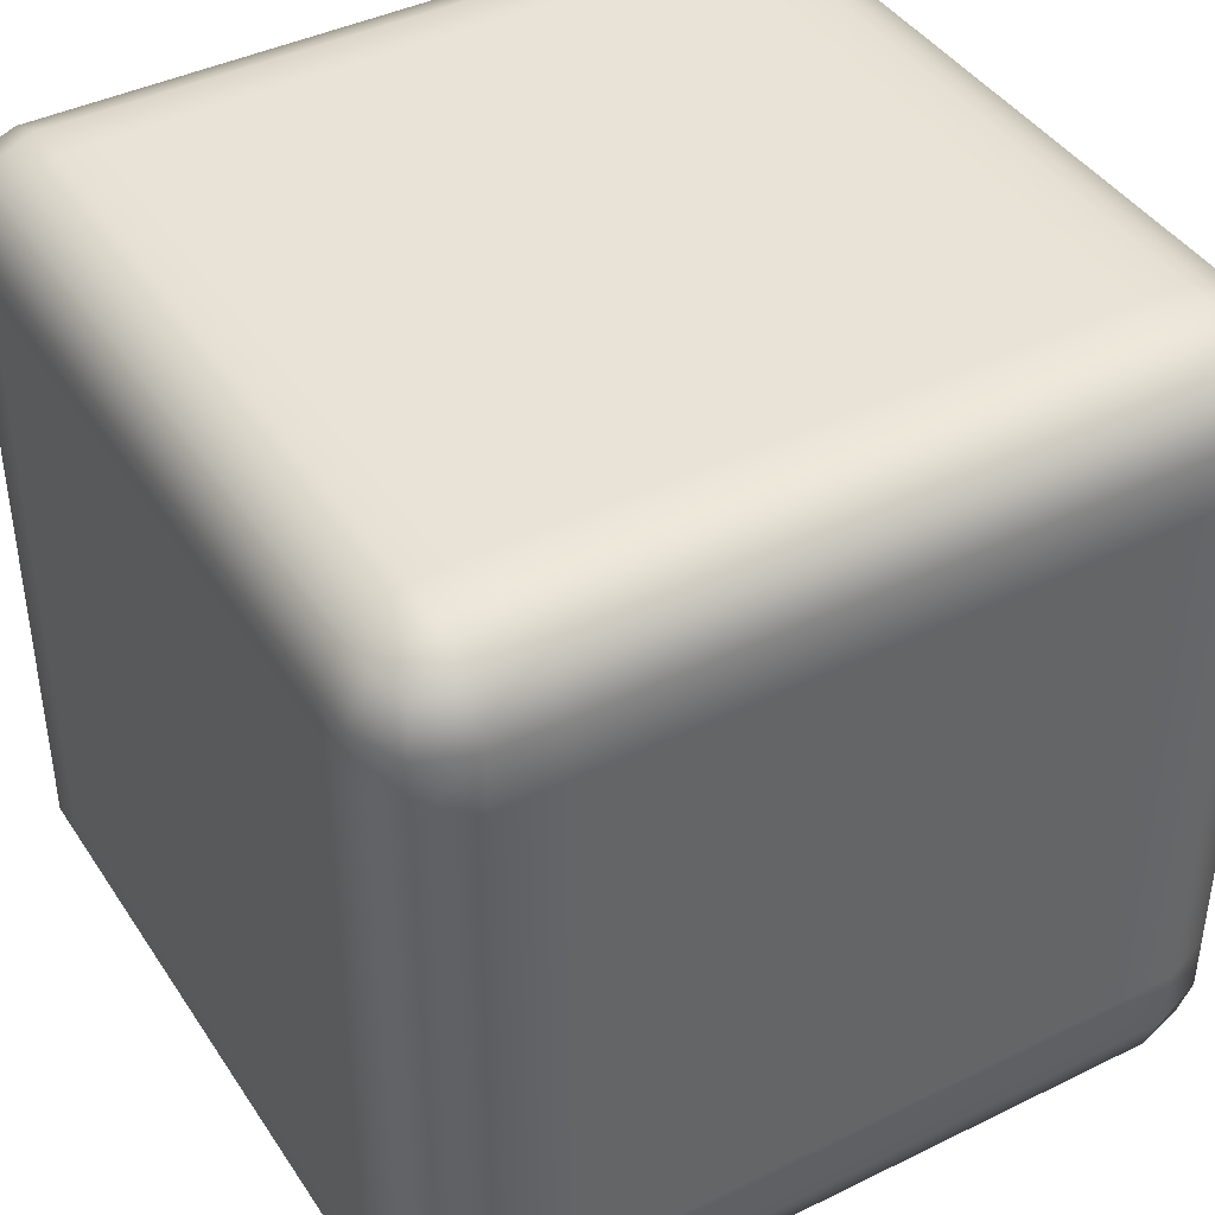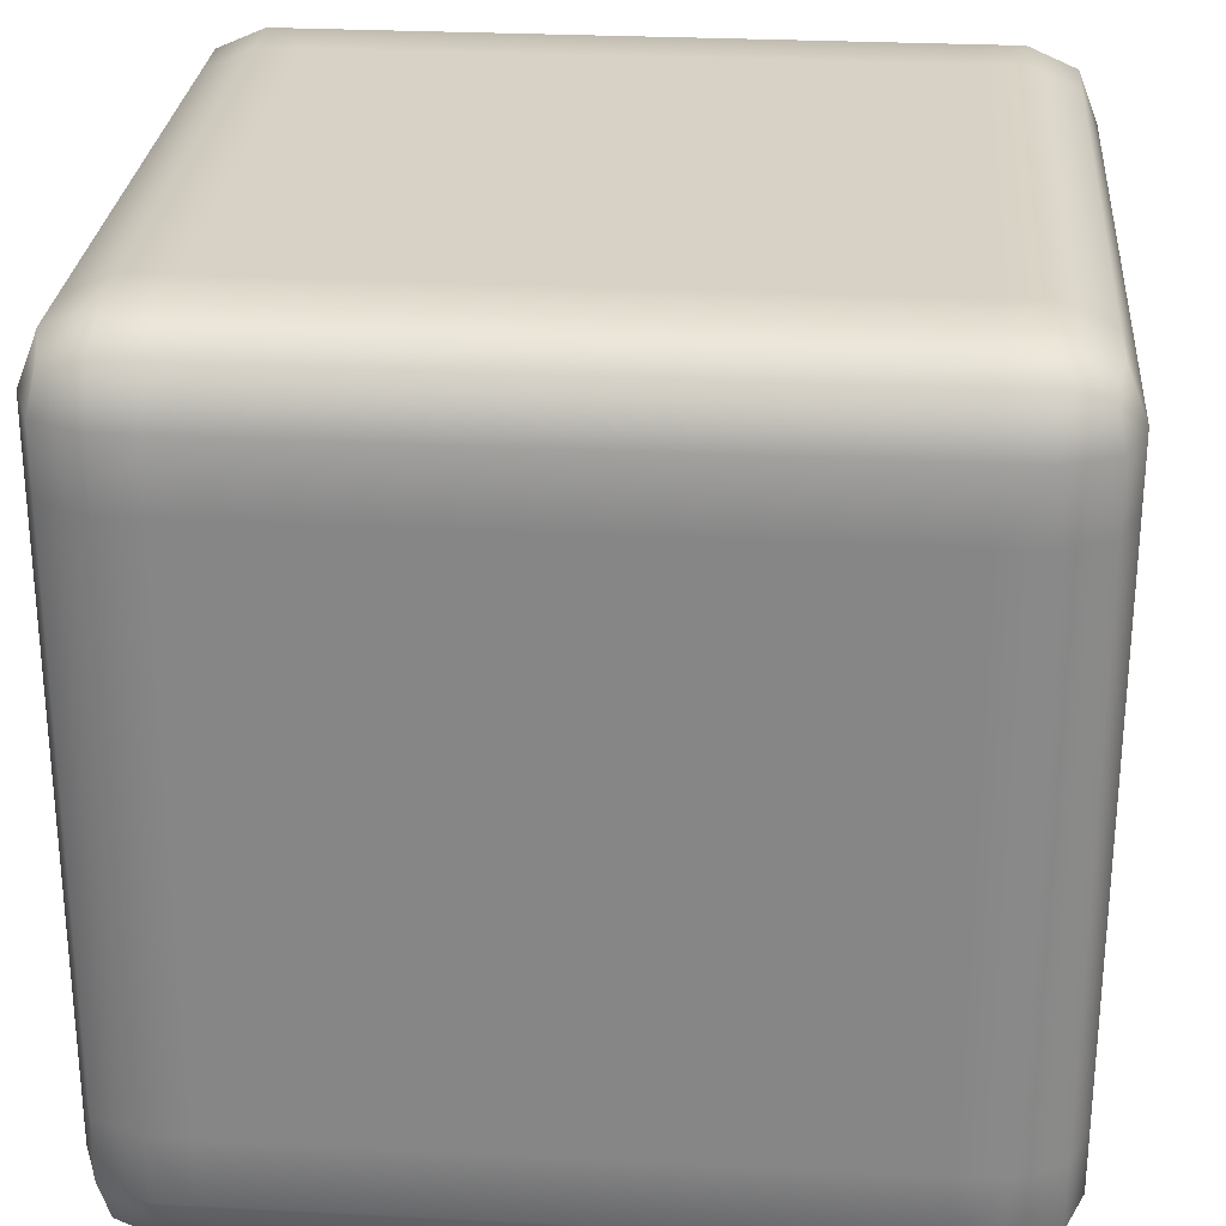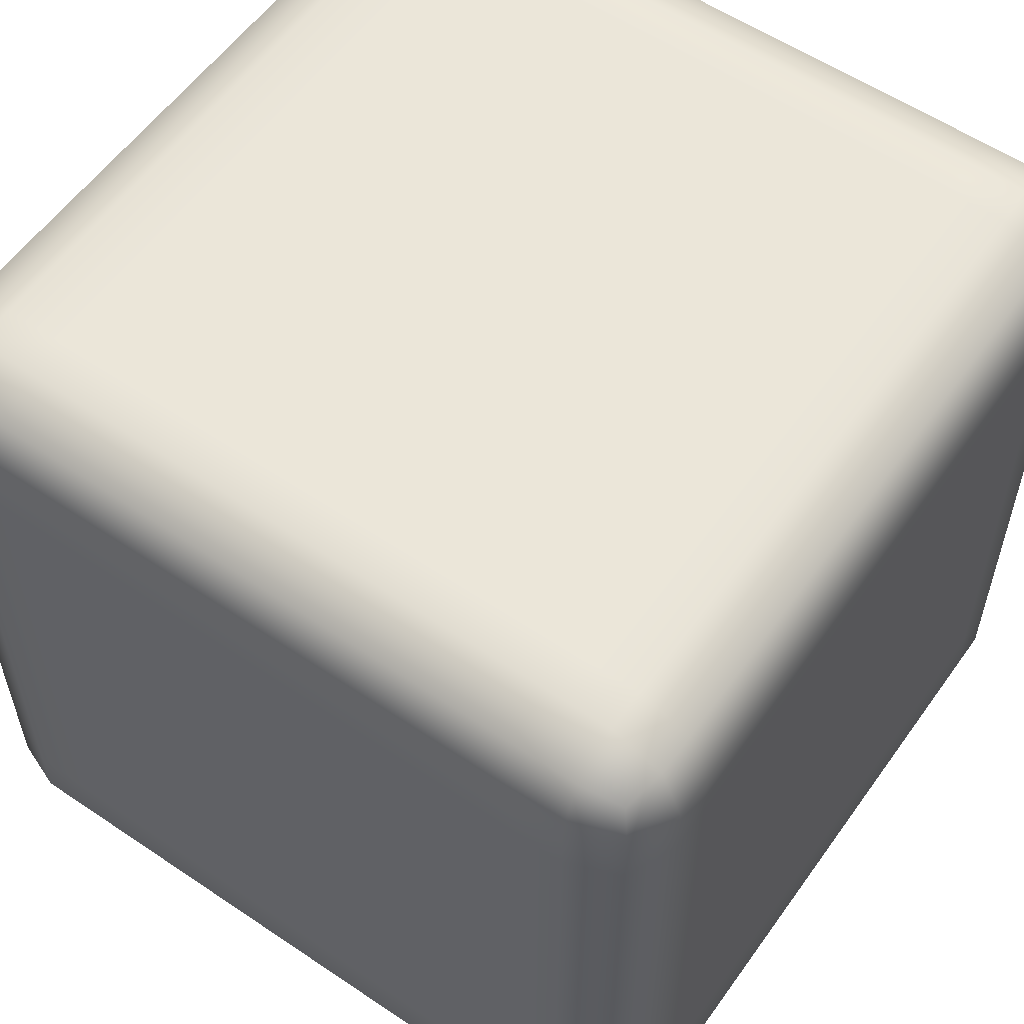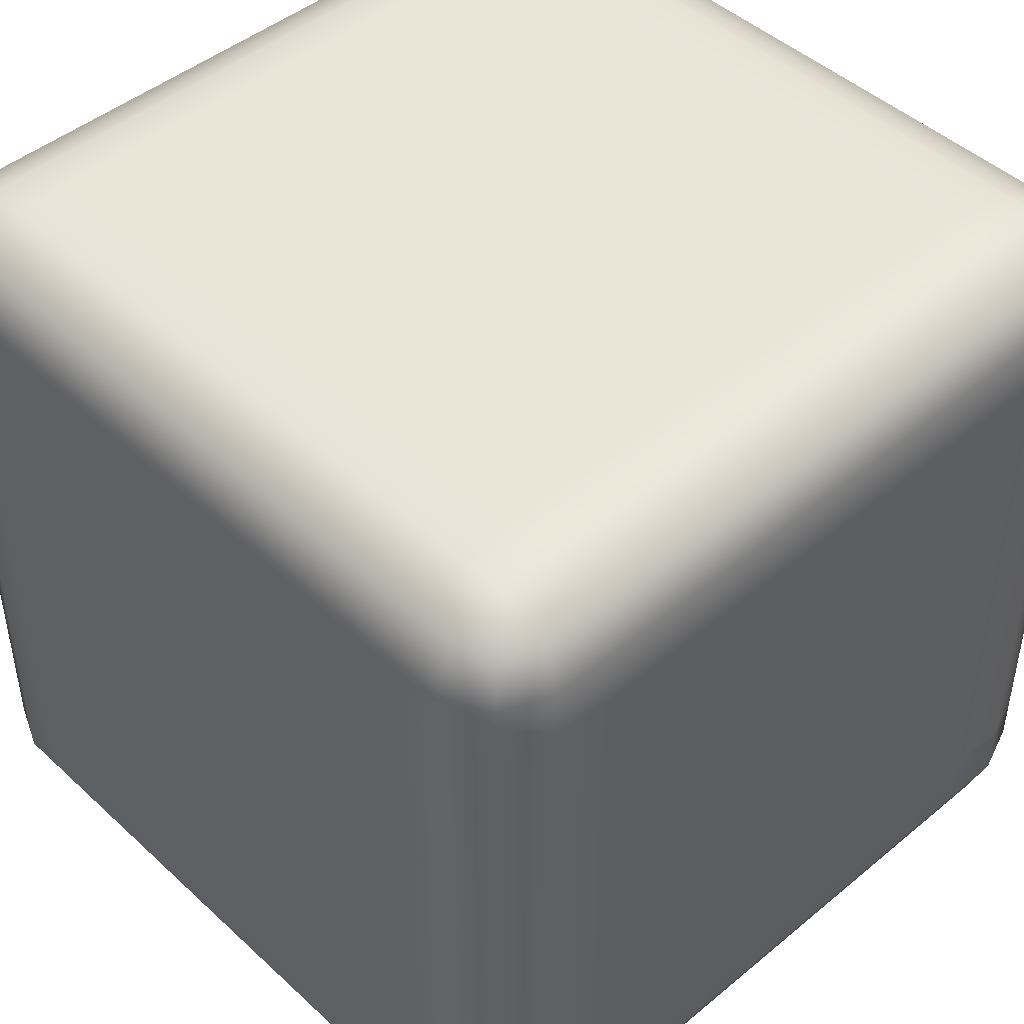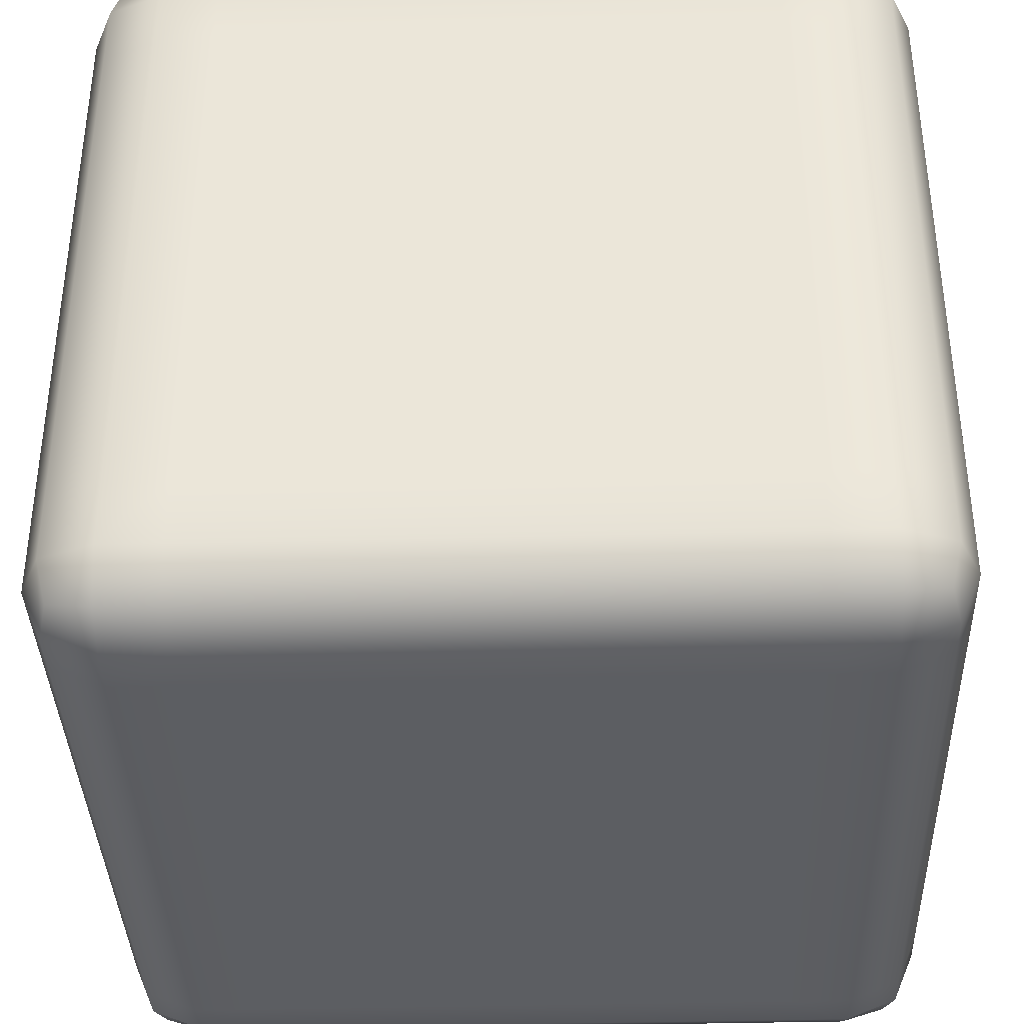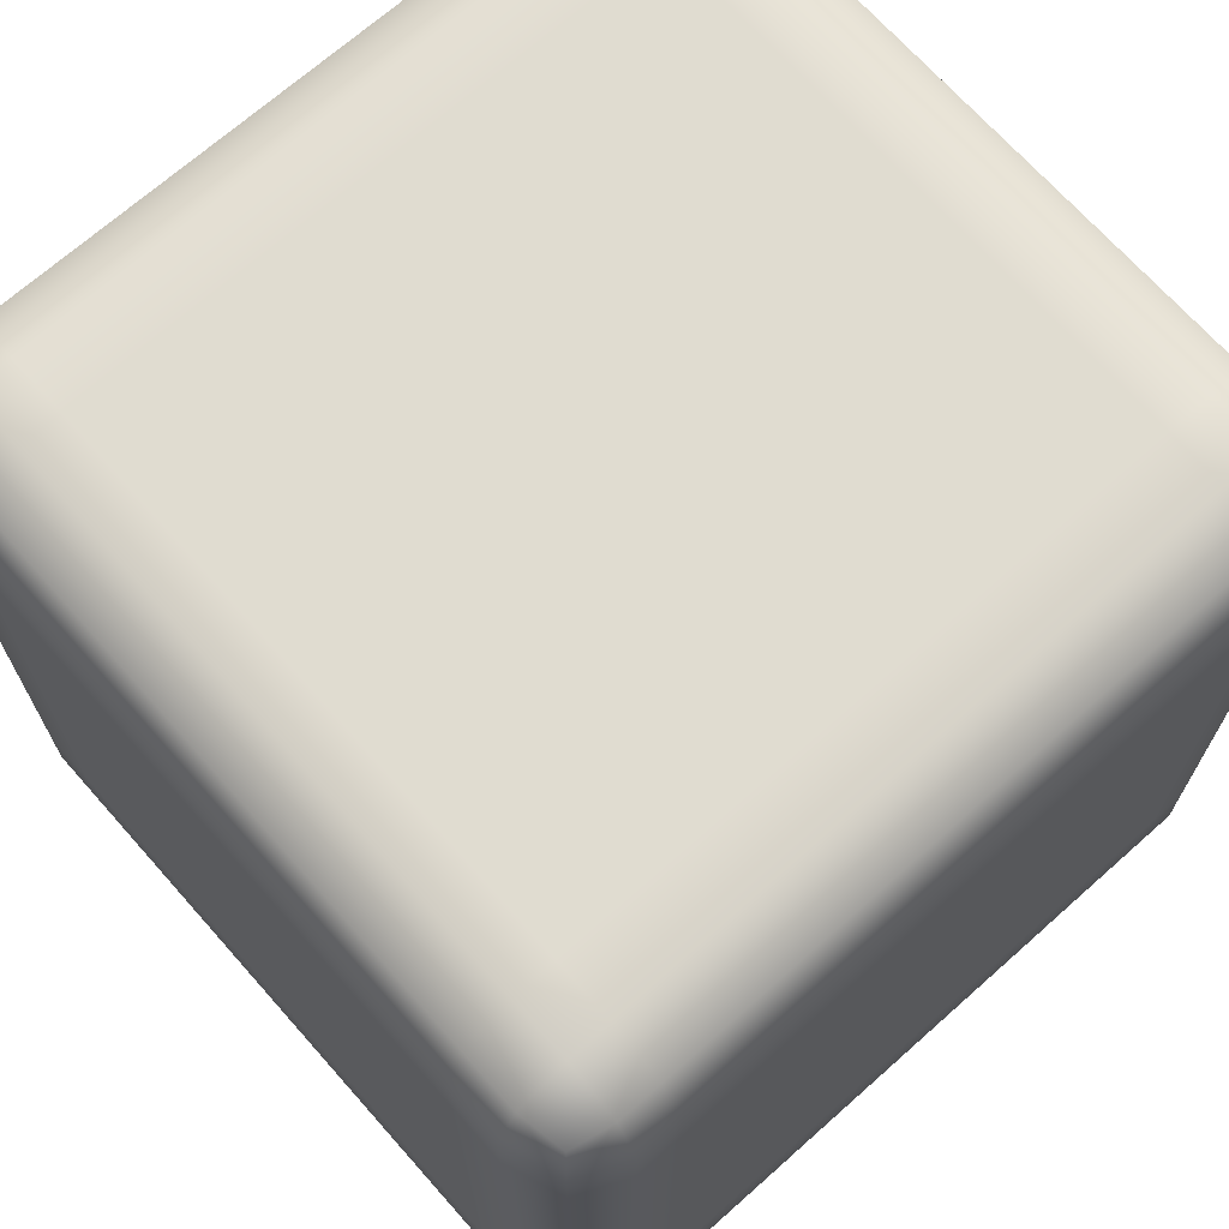
<metadata>
{"format":"obj","ext":"obj","renderer":"f3d","projection":"perspective","resolution":1024,"background":"white","views":[{"elev":41.8,"azim":59.4,"up":"+Z"},{"elev":27.2,"azim":-175.4,"up":"+Y"},{"elev":57.0,"azim":125.1,"up":"+Z"},{"elev":45.9,"azim":-133.5,"up":"+Z"},{"elev":-37.4,"azim":91.9,"up":"+Y"},{"elev":69.7,"azim":138.4,"up":"+Y"}]}
</metadata>
<code>
v -0.4759 -0.413 0.4739
v -0.4652 -0.4632 0.4623
v -0.4759 -0.4745 0.4108
v -0.5 -0.413 0.4108
v -0.4759 -0.3331 0.4739
v -0.5 -0.413 0.3389
v -0.4759 -0.4745 0.3389
v -0.5 -0.3331 0.4108
v -0.4759 0.3331 0.4739
v -0.5 -0.413 -0.3389
v -0.4759 -0.4745 -0.3389
v -0.5 -0.3331 0.3389
v -0.5 0.3331 0.4108
v -0.4759 0.413 0.4739
v -0.5 -0.413 -0.4107
v -0.4759 -0.4745 -0.4107
v -0.5 -0.3331 -0.3389
v -0.4759 -0.413 -0.4739
v -0.4652 -0.4632 -0.4623
v -0.5 -0.3331 -0.4107
v -0.4759 -0.3331 -0.4739
v -0.5 0.3331 0.3389
v -0.5 0.3331 -0.4107
v -0.4759 0.3331 -0.4739
v -0.5 0.3331 -0.3389
v -0.5 0.413 -0.4107
v -0.4759 0.413 -0.4739
v -0.5 0.413 -0.3389
v -0.4759 0.4745 -0.4107
v -0.4652 0.4632 -0.4623
v -0.4759 0.4745 -0.3389
v -0.5 0.413 0.3389
v -0.4759 0.4745 0.3389
v -0.5 0.413 0.4108
v -0.4759 0.4745 0.4108
v -0.4652 0.4632 0.4623
v -0.4759 -0.4745 0.4108
v -0.4652 -0.4632 0.4623
v -0.4178 -0.4745 0.4739
v -0.4178 -0.5 0.4108
v -0.4759 -0.4745 0.3389
v -0.3675 -0.5 0.4108
v -0.3675 -0.4745 0.4739
v -0.4178 -0.5 0.3389
v -0.4759 -0.4745 -0.3389
v -0.4178 -0.5 -0.3389
v -0.4759 -0.4745 -0.4107
v 0.3675 -0.5 0.4108
v 0.3675 -0.4745 0.4739
v -0.3675 -0.5 0.3389
v 0.3675 -0.5 0.3389
v 0.4178 -0.5 0.4108
v 0.4178 -0.4745 0.4739
v -0.3675 -0.5 -0.3389
v -0.4178 -0.5 -0.4107
v 0.4178 -0.5 0.3389
v 0.4178 -0.4745 0.4739
v 0.4759 -0.4745 0.4108
v 0.4178 -0.5 0.4108
v 0.4178 -0.5 0.3389
v 0.4652 -0.4632 0.4623
v 0.4759 -0.4745 0.3389
v -0.4178 -0.4745 -0.4739
v -0.4652 -0.4632 -0.4623
v -0.3675 -0.4745 -0.4739
v -0.3675 -0.5 -0.4107
v 0.3675 -0.4745 -0.4739
v 0.3675 -0.5 -0.3389
v 0.4178 -0.5 -0.3389
v 0.4178 -0.5 -0.3389
v 0.4759 -0.4745 -0.3389
v 0.3675 -0.5 -0.4107
v 0.4178 -0.4745 -0.4739
v 0.4759 -0.4745 -0.3389
v 0.4178 -0.5 -0.4107
v 0.4759 -0.4745 -0.4107
v 0.4652 -0.4632 -0.4623
v -0.4178 -0.4745 0.4739
v -0.4652 -0.4632 0.4623
v -0.4759 -0.413 0.4739
v -0.4178 -0.413 0.5
v -0.4178 -0.413 0.5
v -0.3675 -0.4745 0.4739
v -0.4178 -0.4745 0.4739
v -0.4178 -0.3331 0.5
v -0.4759 -0.3331 0.4739
v -0.3675 -0.413 0.5
v -0.3675 -0.413 0.5
v 0.3675 -0.4745 0.4739
v -0.3675 -0.4745 0.4739
v -0.4759 -0.3331 0.4739
v -0.4178 0.3331 0.5
v -0.4178 -0.3331 0.5
v -0.4759 0.3331 0.4739
v -0.3675 -0.3331 0.5
v 0.3675 -0.413 0.5
v 0.3675 -0.4745 0.4739
v 0.4178 -0.4745 0.4739
v 0.3675 -0.3331 0.5
v -0.3675 0.3331 0.5
v -0.4178 0.413 0.5
v -0.4759 0.413 0.4739
v 0.4178 -0.413 0.5
v 0.3675 0.3331 0.5
v -0.3675 0.413 0.5
v -0.4178 0.4745 0.4739
v -0.4652 0.4632 0.4623
v -0.3675 0.4745 0.4739
v 0.3675 0.413 0.5
v 0.3675 0.4745 0.4739
v 0.4759 -0.413 0.4739
v 0.4652 -0.4632 0.4623
v 0.4759 -0.3331 0.4739
v 0.4178 -0.3331 0.5
v 0.4759 0.3331 0.4739
v 0.4178 0.3331 0.5
v 0.4759 0.413 0.4739
v 0.4178 0.413 0.5
v 0.4178 0.4745 0.4739
v 0.4652 0.4632 0.4623
v 0.4759 -0.4745 0.4108
v 0.4652 -0.4632 0.4623
v 0.4759 -0.413 0.4739
v 0.5 -0.413 0.4108
v 0.4759 -0.4745 0.3389
v 0.5 -0.3331 0.4108
v 0.4759 -0.3331 0.4739
v 0.5 -0.413 0.3389
v 0.4759 -0.4745 -0.3389
v 0.5 -0.3331 0.3389
v 0.5 -0.413 -0.3389
v 0.4759 -0.4745 -0.4107
v 0.5 0.3331 0.4108
v 0.4759 0.3331 0.4739
v 0.5 0.3331 0.3389
v 0.5 -0.3331 -0.3389
v 0.5 -0.413 -0.4107
v 0.5 0.413 0.4108
v 0.4759 0.413 0.4739
v 0.5 0.413 0.3389
v 0.4759 0.4745 0.4108
v 0.4652 0.4632 0.4623
v 0.4759 0.4745 0.3389
v 0.4759 -0.413 -0.4739
v 0.4652 -0.4632 -0.4623
v 0.4759 -0.3331 -0.4739
v 0.5 -0.3331 -0.4107
v 0.4759 0.3331 -0.4739
v 0.5 0.3331 -0.3389
v 0.5 0.413 -0.3389
v 0.4759 0.4745 -0.3389
v 0.5 0.3331 -0.4107
v 0.4759 0.413 -0.4739
v 0.5 0.413 -0.4107
v 0.4759 0.4745 -0.4107
v 0.4652 0.4632 -0.4623
v -0.4178 0.4745 0.4739
v -0.4652 0.4632 0.4623
v -0.4759 0.4745 0.4108
v -0.4178 0.5 0.4108
v -0.3675 0.4745 0.4739
v -0.4178 0.5 0.3389
v -0.4759 0.4745 0.4108
v -0.4759 0.4745 0.3389
v -0.4178 0.5 0.3389
v -0.3675 0.5 0.4108
v 0.3675 0.4745 0.4739
v -0.3675 0.5 0.3389
v 0.3675 0.5 0.4108
v 0.4178 0.4745 0.4739
v -0.4178 0.5 -0.3389
v -0.4759 0.4745 -0.3389
v -0.3675 0.5 -0.3389
v -0.4178 0.5 -0.3389
v 0.3675 0.5 0.3389
v 0.4178 0.5 0.4108
v -0.4178 0.5 -0.4107
v -0.4759 0.4745 -0.3389
v -0.4759 0.4745 -0.4107
v -0.4178 0.5 -0.4107
v -0.3675 0.5 -0.4107
v -0.4178 0.4745 -0.4739
v -0.4652 0.4632 -0.4623
v -0.3675 0.4745 -0.4739
v 0.4759 0.4745 0.4108
v 0.4652 0.4632 0.4623
v 0.4759 0.4745 0.3389
v 0.4178 0.5 0.3389
v 0.4178 0.5 0.3389
v 0.4759 0.4745 -0.3389
v 0.4759 0.4745 0.3389
v 0.3675 0.5 -0.3389
v 0.3675 0.5 -0.4107
v 0.3675 0.4745 -0.4739
v 0.4178 0.5 -0.3389
v 0.4759 0.4745 -0.3389
v 0.4759 0.4745 -0.4107
v 0.4178 0.5 -0.4107
v 0.4178 0.4745 -0.4739
v 0.4652 0.4632 -0.4623
v -0.4178 0.4745 -0.4739
v -0.4652 0.4632 -0.4623
v -0.4759 0.413 -0.4739
v -0.4178 0.413 -0.5
v -0.3675 0.4745 -0.4739
v -0.4178 0.3331 -0.5
v -0.4759 0.3331 -0.4739
v -0.3675 0.413 -0.5
v 0.3675 0.4745 -0.4739
v -0.4178 -0.3331 -0.5
v -0.4759 -0.3331 -0.4739
v -0.3675 0.3331 -0.5
v 0.3675 0.413 -0.5
v 0.4178 0.4745 -0.4739
v -0.4178 -0.413 -0.5
v -0.4759 -0.413 -0.4739
v -0.3675 -0.3331 -0.5
v 0.3675 0.3331 -0.5
v -0.4178 -0.4745 -0.4739
v -0.4652 -0.4632 -0.4623
v -0.3675 -0.413 -0.5
v -0.3675 -0.4745 -0.4739
v 0.3675 -0.3331 -0.5
v 0.3675 -0.413 -0.5
v 0.3675 -0.4745 -0.4739
v 0.4178 -0.3331 -0.5
v 0.4178 -0.413 -0.5
v 0.4178 -0.4745 -0.4739
v 0.4759 -0.413 -0.4739
v 0.4652 -0.4632 -0.4623
v 0.4759 -0.3331 -0.4739
v 0.4178 0.3331 -0.5
v 0.4759 0.3331 -0.4739
v 0.4178 0.413 -0.5
v 0.4759 0.413 -0.4739
v 0.4652 0.4632 -0.4623
g Light_(11)_3142_11
f 1 3 2
f 1 4 3
f 4 1 5
f 3 4 6
f 3 6 7
f 4 5 8
f 6 4 8
f 8 5 9
f 7 6 10
f 7 10 11
f 6 8 12
f 10 6 12
f 8 9 13
f 12 8 13
f 13 9 14
f 11 10 15
f 11 15 16
f 10 12 17
f 15 10 17
f 16 15 18
f 16 18 19
f 20 18 15
f 15 17 20
f 20 21 18
f 17 12 22
f 12 13 22
f 23 21 20
f 23 24 21
f 20 17 25
f 17 22 25
f 20 25 23
f 26 24 23
f 26 27 24
f 23 25 28
f 28 25 22
f 23 28 26
f 27 26 29
f 28 29 26
f 27 29 30
f 28 31 29
f 28 22 32
f 32 31 28
f 32 22 13
f 32 33 31
f 32 13 34
f 34 33 32
f 13 14 34
f 34 35 33
f 35 34 14
f 35 14 36
f 37 39 38
f 37 40 39
f 40 37 41
f 39 40 42
f 39 42 43
f 40 41 44
f 44 42 40
f 44 41 45
f 44 45 46
f 46 45 47
f 43 42 48
f 43 48 49
f 44 50 42
f 46 50 44
f 42 50 51
f 42 51 48
f 49 48 52
f 49 52 53
f 46 54 50
f 51 50 54
f 46 47 55
f 55 54 46
f 48 56 52
f 48 51 56
f 57 59 58
f 58 59 60
f 57 58 61
f 58 60 62
f 63 55 47
f 63 47 64
f 55 63 65
f 55 65 66
f 55 66 54
f 66 65 67
f 51 54 68
f 56 51 68
f 68 54 66
f 62 60 69
f 56 68 70
f 62 69 71
f 66 67 72
f 68 66 72
f 70 68 72
f 72 67 73
f 74 70 75
f 70 72 75
f 72 73 75
f 74 75 76
f 76 75 73
f 76 73 77
f 78 80 79
f 78 81 80
f 82 84 83
f 80 81 85
f 80 85 86
f 82 83 87
f 88 90 89
f 91 93 92
f 91 92 94
f 82 95 93
f 82 87 95
f 87 97 96
f 96 97 98
f 99 87 96
f 99 95 87
f 93 95 100
f 93 100 92
f 94 92 101
f 94 101 102
f 96 98 103
f 99 96 103
f 104 95 99
f 104 100 95
f 92 100 105
f 92 105 101
f 105 100 104
f 102 101 106
f 106 101 105
f 102 106 107
f 106 105 108
f 108 105 109
f 105 104 109
f 108 109 110
f 111 103 98
f 111 98 112
f 103 111 113
f 103 113 114
f 99 103 114
f 104 99 114
f 114 113 115
f 104 114 116
f 114 115 116
f 109 104 116
f 116 115 117
f 110 109 118
f 109 116 118
f 116 117 118
f 110 118 119
f 119 118 117
f 119 117 120
f 121 123 122
f 121 124 123
f 124 121 125
f 123 124 126
f 123 126 127
f 124 125 128
f 128 125 129
f 124 128 130
f 124 130 126
f 128 129 131
f 130 128 131
f 131 129 132
f 127 126 133
f 127 133 134
f 126 130 135
f 126 135 133
f 130 131 136
f 135 130 136
f 131 132 137
f 136 131 137
f 134 133 138
f 134 138 139
f 133 135 140
f 133 140 138
f 139 138 141
f 141 138 140
f 139 141 142
f 141 140 143
f 144 137 132
f 144 132 145
f 146 137 144
f 146 147 137
f 148 147 146
f 136 137 147
f 135 136 149
f 140 135 149
f 149 136 147
f 143 140 150
f 140 149 150
f 143 150 151
f 148 152 147
f 149 147 152
f 150 149 152
f 153 152 148
f 151 150 154
f 150 152 154
f 153 154 152
f 151 154 155
f 155 154 153
f 155 153 156
f 157 159 158
f 157 160 159
f 160 157 161
f 159 160 162
f 163 165 164
f 160 161 166
f 166 161 167
f 160 166 168
f 160 168 162
f 166 167 169
f 168 166 169
f 169 167 170
f 164 165 171
f 164 171 172
f 162 168 173
f 162 173 174
f 168 169 175
f 173 168 175
f 169 170 176
f 175 169 176
f 172 171 177
f 178 180 179
f 174 173 181
f 174 181 180
f 179 180 182
f 182 180 181
f 179 182 183
f 182 181 184
f 185 176 170
f 185 170 186
f 176 185 187
f 176 187 188
f 175 176 188
f 189 191 190
f 173 175 192
f 181 173 192
f 192 175 188
f 184 181 193
f 181 192 193
f 184 193 194
f 188 196 195
f 192 188 195
f 193 192 195
f 195 196 197
f 194 193 198
f 193 195 198
f 195 197 198
f 194 198 199
f 199 198 197
f 199 197 200
f 201 203 202
f 201 204 203
f 204 201 205
f 203 204 206
f 203 206 207
f 204 205 208
f 208 205 209
f 207 206 210
f 207 210 211
f 204 212 206
f 204 208 212
f 208 209 213
f 213 209 214
f 211 210 215
f 211 215 216
f 206 217 210
f 206 212 217
f 218 212 208
f 218 208 213
f 216 215 219
f 216 219 220
f 210 221 215
f 219 215 221
f 210 217 221
f 219 221 222
f 223 217 212
f 221 217 223
f 223 212 218
f 222 221 224
f 221 223 224
f 222 224 225
f 226 223 218
f 224 223 226
f 225 224 227
f 224 226 227
f 225 227 228
f 228 227 229
f 226 229 227
f 228 229 230
f 226 231 229
f 226 218 232
f 232 231 226
f 232 218 213
f 232 233 231
f 232 213 234
f 234 233 232
f 213 214 234
f 234 235 233
f 235 234 214
f 235 214 236

</code>
